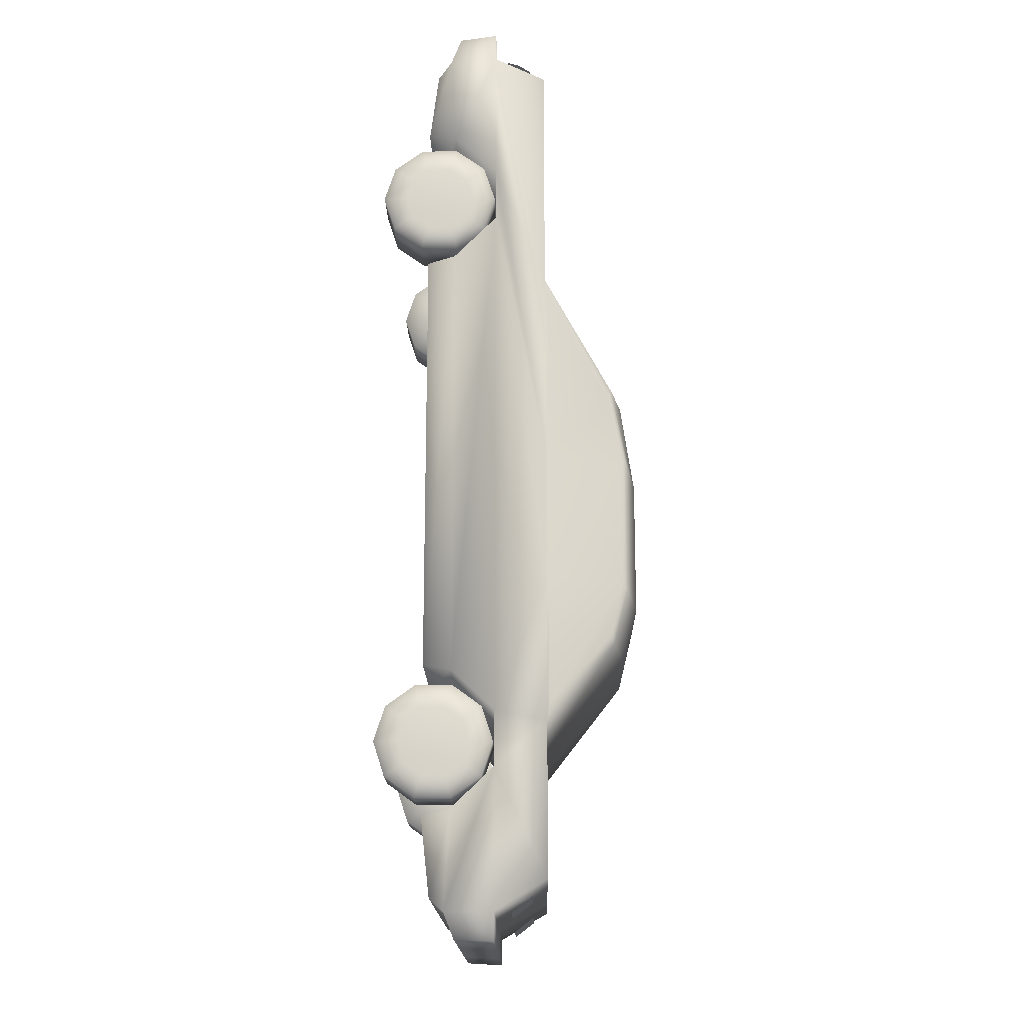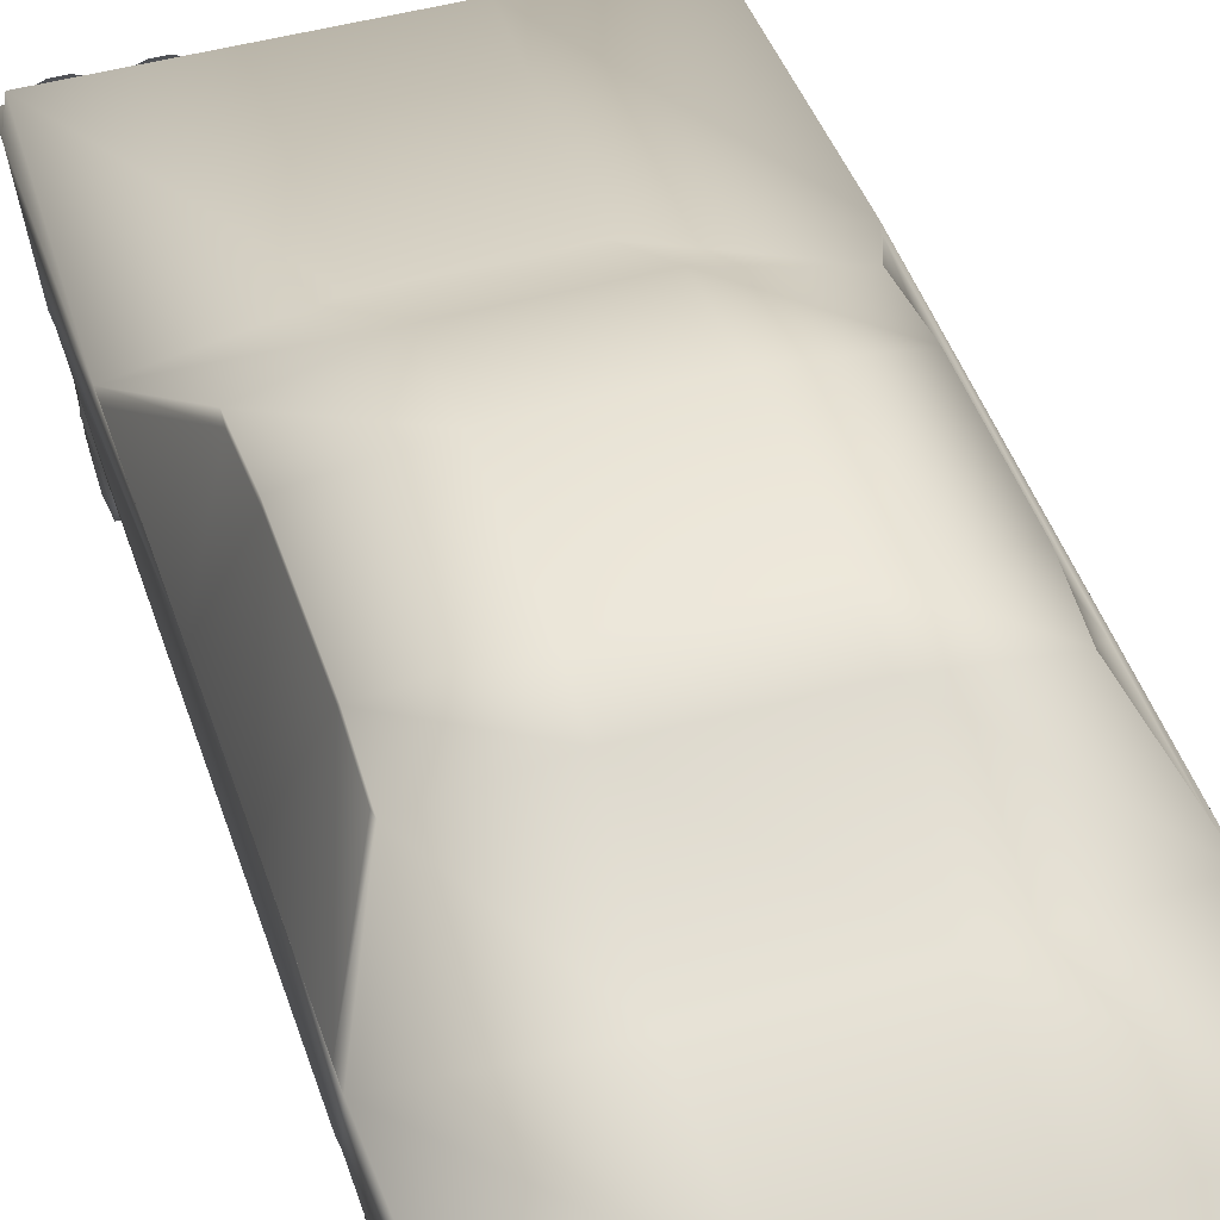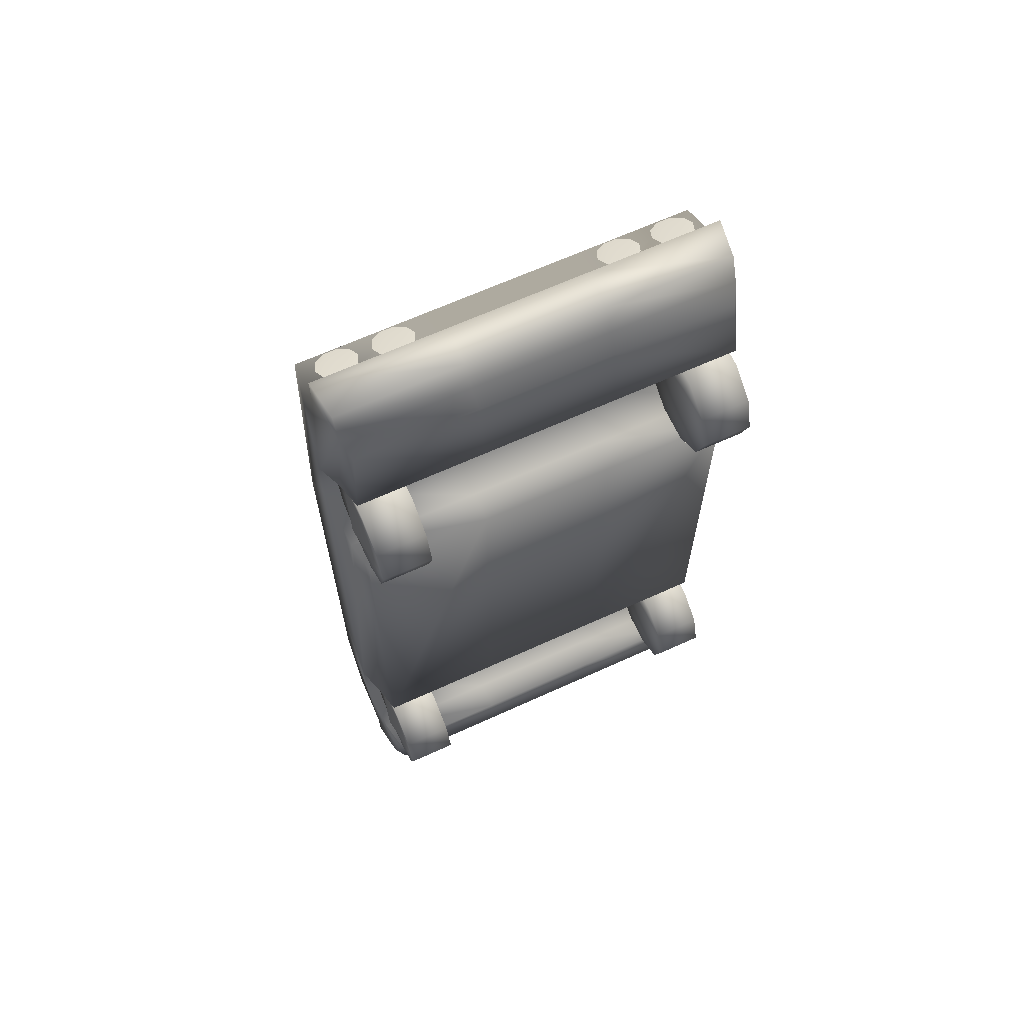
<metadata>
{"format":"obj","ext":"obj","renderer":"f3d","projection":"perspective","resolution":1024,"background":"white","views":[{"elev":-16.8,"azim":90.8,"up":"+Z"},{"elev":45.4,"azim":162.2,"up":"+Y"},{"elev":65.7,"azim":-24.6,"up":"+Z"}]}
</metadata>
<code>
v 0.08689 0.025 0.7867
v 0.08689 0.03601 0.7528
v 0.08689 0.06483 0.7318
v 0.08689 0.1004 0.7318
v 0.08689 0.1293 0.7528
v 0.08689 0.1403 0.7867
v 0.08689 0.1293 0.8205
v 0.08689 0.1004 0.8415
v 0.08689 0.06483 0.8415
v 0.08689 0.03601 0.8205
v 0.03806 0.025 0.7867
v 0.03806 0.03601 0.7528
v 0.03806 0.06483 0.7318
v 0.03806 0.1004 0.7318
v 0.03806 0.1293 0.7528
v 0.03806 0.1403 0.7867
v 0.03806 0.1293 0.8205
v 0.03806 0.1004 0.8415
v 0.03806 0.06483 0.8415
v 0.03806 0.03601 0.8205
v 0.03806 0.04804 0.7867
v 0.03806 0.05465 0.7663
v 0.03806 0.07195 0.7538
v 0.03806 0.09333 0.7538
v 0.03806 0.1106 0.7663
v 0.03806 0.1172 0.7867
v 0.03806 0.1106 0.807
v 0.03806 0.09333 0.8196
v 0.03806 0.07195 0.8196
v 0.03806 0.05465 0.807
v 0.08689 0.08264 0.7867
v 0.03151 0.08264 0.7867
v 0.3678 0.025 0.2135
v 0.3678 0.03601 0.2474
v 0.3678 0.06483 0.2683
v 0.3678 0.1004 0.2683
v 0.3678 0.1293 0.2474
v 0.3678 0.1403 0.2135
v 0.3678 0.1293 0.1796
v 0.3678 0.1004 0.1587
v 0.3678 0.06483 0.1587
v 0.3678 0.03601 0.1796
v 0.4166 0.025 0.2135
v 0.4166 0.03601 0.2474
v 0.4166 0.06483 0.2683
v 0.4166 0.1004 0.2683
v 0.4166 0.1293 0.2474
v 0.4166 0.1403 0.2135
v 0.4166 0.1293 0.1796
v 0.4166 0.1004 0.1587
v 0.4166 0.06483 0.1587
v 0.4166 0.03601 0.1796
v 0.4166 0.04804 0.2135
v 0.4166 0.05465 0.2338
v 0.4166 0.07195 0.2464
v 0.4166 0.09333 0.2464
v 0.4166 0.1106 0.2338
v 0.4166 0.1172 0.2135
v 0.4166 0.1106 0.1932
v 0.4166 0.09333 0.1806
v 0.4166 0.07195 0.1806
v 0.4166 0.05465 0.1932
v 0.3678 0.08264 0.2135
v 0.4231 0.08264 0.2135
v 0.08689 0.025 0.2135
v 0.08689 0.03601 0.1796
v 0.08689 0.06483 0.1587
v 0.08689 0.1004 0.1587
v 0.08689 0.1293 0.1796
v 0.08689 0.1403 0.2135
v 0.08689 0.1293 0.2474
v 0.08689 0.1004 0.2683
v 0.08689 0.06483 0.2683
v 0.08689 0.03601 0.2474
v 0.03806 0.025 0.2135
v 0.03806 0.03601 0.1796
v 0.03806 0.06483 0.1587
v 0.03806 0.1004 0.1587
v 0.03806 0.1293 0.1796
v 0.03806 0.1403 0.2135
v 0.03806 0.1293 0.2474
v 0.03806 0.1004 0.2683
v 0.03806 0.06483 0.2683
v 0.03806 0.03601 0.2474
v 0.03806 0.04804 0.2135
v 0.03806 0.05465 0.1932
v 0.03806 0.07195 0.1806
v 0.03806 0.09333 0.1806
v 0.03806 0.1106 0.1932
v 0.03806 0.1172 0.2135
v 0.03806 0.1106 0.2338
v 0.03806 0.09333 0.2464
v 0.03806 0.07195 0.2464
v 0.03806 0.05465 0.2338
v 0.08689 0.08264 0.2135
v 0.03151 0.08264 0.2135
v 0.3678 0.025 0.7867
v 0.3678 0.03601 0.8205
v 0.3678 0.06483 0.8415
v 0.3678 0.1004 0.8415
v 0.3678 0.1293 0.8205
v 0.3678 0.1403 0.7867
v 0.3678 0.1293 0.7528
v 0.3678 0.1004 0.7318
v 0.3678 0.06483 0.7318
v 0.3678 0.03601 0.7528
v 0.4166 0.025 0.7867
v 0.4166 0.03601 0.8205
v 0.4166 0.06483 0.8415
v 0.4166 0.1004 0.8415
v 0.4166 0.1293 0.8205
v 0.4166 0.1403 0.7867
v 0.4166 0.1293 0.7528
v 0.4166 0.1004 0.7318
v 0.4166 0.06483 0.7318
v 0.4166 0.03601 0.7528
v 0.4166 0.04804 0.7867
v 0.4166 0.05465 0.807
v 0.4166 0.07195 0.8196
v 0.4166 0.09333 0.8196
v 0.4166 0.1106 0.807
v 0.4166 0.1172 0.7867
v 0.4166 0.1106 0.7663
v 0.4166 0.09333 0.7538
v 0.4166 0.07195 0.7538
v 0.4166 0.05465 0.7663
v 0.3678 0.08264 0.7867
v 0.4231 0.08264 0.7867
v 0.06228 0.1579 0.05387
v 0.1389 0.1579 0.05387
v 0.1389 0.1781 0.06912
v 0.06228 0.1781 0.06912
v 0.3151 0.1579 0.05387
v 0.3917 0.1579 0.05387
v 0.3917 0.1781 0.06912
v 0.3151 0.1781 0.06912
v 0.1383 0.166 0.946
v 0.1344 0.1768 0.9407
v 0.1242 0.1835 0.9375
v 0.1115 0.1835 0.9375
v 0.1013 0.1768 0.9407
v 0.09738 0.166 0.946
v 0.1013 0.1551 0.9513
v 0.1115 0.1485 0.9546
v 0.1242 0.1485 0.9546
v 0.1344 0.1551 0.9513
v 0.1179 0.1665 0.9471
v 0.08442 0.166 0.946
v 0.0805 0.1768 0.9407
v 0.07027 0.1835 0.9375
v 0.05761 0.1835 0.9375
v 0.04737 0.1768 0.9407
v 0.04346 0.166 0.946
v 0.04737 0.1551 0.9513
v 0.05761 0.1485 0.9546
v 0.07027 0.1485 0.9546
v 0.0805 0.1551 0.9513
v 0.06394 0.1665 0.9471
v 0.4114 0.166 0.946
v 0.4075 0.1768 0.9407
v 0.3973 0.1835 0.9375
v 0.3846 0.1835 0.9375
v 0.3744 0.1768 0.9407
v 0.3705 0.166 0.946
v 0.3744 0.1551 0.9513
v 0.3846 0.1485 0.9546
v 0.3973 0.1485 0.9546
v 0.4075 0.1551 0.9513
v 0.3909 0.1665 0.9471
v 0.3575 0.166 0.946
v 0.3536 0.1768 0.9407
v 0.3433 0.1835 0.9375
v 0.3307 0.1835 0.9375
v 0.3205 0.1768 0.9407
v 0.3165 0.166 0.946
v 0.3205 0.1551 0.9513
v 0.3307 0.1485 0.9546
v 0.3433 0.1485 0.9546
v 0.3536 0.1551 0.9513
v 0.337 0.1665 0.9471
v 0.43 0.1952 0.5003
v 0.43 0.1952 0.3757
v 0.43 0.1952 0.6682
v 0.43 0.1952 0.2466
v 0.3896 0.269 0.5003
v 0.3896 0.269 0.3757
v 0.3896 0.2567 0.5703
v 0.3896 0.2567 0.3246
v 0.0286 0.1948 0.5014
v 0.0286 0.1948 0.3746
v 0.0286 0.1948 0.6724
v 0.0286 0.1948 0.2431
v 0.06906 0.2671 0.5014
v 0.06906 0.2671 0.3746
v 0.06906 0.2551 0.5727
v 0.06906 0.2551 0.3225
v 0.2948 0.1925 0.7143
v 0.1599 0.1925 0.7143
v 0.025 0.1925 0.6873
v 0.4296 0.1925 0.6873
v 0.2948 0.1925 0.222
v 0.1599 0.1925 0.222
v 0.025 0.1925 0.2307
v 0.4296 0.1925 0.2307
v 0.2948 0.2734 0.5948
v 0.1599 0.2734 0.5948
v 0.06546 0.2599 0.5813
v 0.3892 0.2599 0.5813
v 0.2948 0.2734 0.3152
v 0.1599 0.2734 0.3152
v 0.06546 0.2599 0.3152
v 0.3892 0.2599 0.3152
v 0.2948 0.2869 0.5054
v 0.1599 0.2869 0.5054
v 0.2948 0.2869 0.3705
v 0.1599 0.2869 0.3705
v 0.025 0.1418 0.7579
v 0.025 0.1925 0.5054
v 0.025 0.1418 0.2416
v 0.025 0.1925 0.3705
v 0.4296 0.1418 0.7579
v 0.4296 0.1925 0.5054
v 0.4296 0.1418 0.2416
v 0.4296 0.1925 0.3705
v 0.025 0.1418 0.8118
v 0.4296 0.1418 0.8118
v 0.1599 0.1418 0.9467
v 0.2948 0.1418 0.9467
v 0.2964 0.1925 0.9228
v 0.1582 0.1925 0.9228
v 0.03107 0.1418 0.9467
v 0.03272 0.1925 0.9228
v 0.4236 0.1418 0.9467
v 0.4219 0.1925 0.9228
v 0.025 0.1418 0.1877
v 0.4296 0.1418 0.1877
v 0.1599 0.1418 0.05279
v 0.2948 0.1418 0.05279
v 0.2951 0.1925 0.08197
v 0.1596 0.1925 0.08197
v 0.03107 0.1418 0.05279
v 0.03015 0.1925 0.08197
v 0.4236 0.1418 0.05279
v 0.4245 0.1925 0.08197
v 0.06546 0.2734 0.5054
v 0.06546 0.2734 0.3705
v 0.3892 0.2734 0.5054
v 0.3892 0.2734 0.3705
v 0.03107 0.09933 0.7174
v 0.03107 0.09933 0.2821
v 0.4236 0.09933 0.7174
v 0.4236 0.09933 0.2821
v 0.03107 0.09933 0.8523
v 0.4236 0.09933 0.8523
v 0.1599 0.09384 0.9467
v 0.2948 0.09384 0.9467
v 0.03696 0.09384 0.9467
v 0.4177 0.09384 0.9467
v 0.03107 0.09933 0.1472
v 0.4236 0.09933 0.1472
v 0.1599 0.09384 0.05279
v 0.2948 0.09384 0.05279
v 0.03696 0.09384 0.05279
v 0.4177 0.09384 0.05279
v 0.03724 0.07193 0.7119
v 0.03724 0.07193 0.2876
v 0.4174 0.07193 0.7119
v 0.4174 0.07193 0.2876
v 0.03724 0.07193 0.8578
v 0.4174 0.07193 0.8578
v 0.162 0.08016 0.9303
v 0.2926 0.08016 0.9303
v 0.04294 0.08016 0.9303
v 0.4117 0.08016 0.9303
v 0.03724 0.07193 0.1417
v 0.4174 0.07193 0.1417
v 0.162 0.08016 0.06522
v 0.2926 0.08016 0.06522
v 0.04294 0.08016 0.06522
v 0.4117 0.08016 0.06522
v 0.162 0.07193 0.7119
v 0.2926 0.07193 0.7119
v 0.162 0.07193 0.2876
v 0.2926 0.07193 0.2876
v 0.162 0.07193 0.8578
v 0.2926 0.07193 0.8578
v 0.162 0.07193 0.1417
v 0.2926 0.07193 0.1417
v 0.1599 0.1418 0.7579
v 0.2948 0.1418 0.7579
v 0.1599 0.1418 0.2416
v 0.2948 0.1418 0.2416
v 0.1599 0.1418 0.8118
v 0.2948 0.1418 0.8118
v 0.1599 0.1418 0.1877
v 0.2948 0.1418 0.1877
v 0.1599 0.09933 0.7174
v 0.2948 0.09933 0.7174
v 0.1599 0.09933 0.2821
v 0.2948 0.09933 0.2821
v 0.1599 0.09933 0.8523
v 0.2948 0.09933 0.8523
v 0.1599 0.09933 0.1472
v 0.2948 0.09933 0.1472
v 0.1599 0.1418 0.975
v 0.2948 0.1418 0.975
v 0.03107 0.1418 0.975
v 0.4236 0.1418 0.975
v 0.1599 0.1042 0.973
v 0.2948 0.1042 0.973
v 0.03696 0.1042 0.973
v 0.4177 0.1042 0.973
v 0.1599 0.1418 0.025
v 0.2948 0.1418 0.025
v 0.03107 0.1418 0.025
v 0.4236 0.1418 0.025
v 0.1599 0.1042 0.02702
v 0.2948 0.1042 0.02702
v 0.03696 0.1042 0.02702
v 0.4177 0.1042 0.02702
f 12 1 2
f 11 1 12
f 13 2 3
f 12 2 13
f 14 3 4
f 13 3 14
f 15 4 5
f 14 4 15
f 16 5 6
f 15 5 16
f 17 6 7
f 16 6 17
f 18 7 8
f 17 7 18
f 19 8 9
f 18 8 19
f 20 9 10
f 19 9 20
f 11 10 1
f 20 10 11
f 22 11 12
f 21 11 22
f 23 12 13
f 22 12 23
f 24 13 14
f 23 13 24
f 25 14 15
f 24 14 25
f 26 15 16
f 25 15 26
f 27 16 17
f 26 16 27
f 28 17 18
f 27 17 28
f 29 18 19
f 28 18 29
f 30 19 20
f 29 19 30
f 21 20 11
f 30 20 21
f 31 2 1
f 31 3 2
f 31 4 3
f 31 5 4
f 31 6 5
f 31 7 6
f 31 8 7
f 31 9 8
f 31 10 9
f 31 1 10
f 32 21 22
f 32 22 23
f 32 23 24
f 32 24 25
f 32 25 26
f 32 26 27
f 32 27 28
f 32 28 29
f 32 29 30
f 32 30 21
f 44 33 34
f 43 33 44
f 45 34 35
f 44 34 45
f 46 35 36
f 45 35 46
f 47 36 37
f 46 36 47
f 48 37 38
f 47 37 48
f 49 38 39
f 48 38 49
f 50 39 40
f 49 39 50
f 51 40 41
f 50 40 51
f 52 41 42
f 51 41 52
f 43 42 33
f 52 42 43
f 54 43 44
f 53 43 54
f 55 44 45
f 54 44 55
f 56 45 46
f 55 45 56
f 57 46 47
f 56 46 57
f 58 47 48
f 57 47 58
f 59 48 49
f 58 48 59
f 60 49 50
f 59 49 60
f 61 50 51
f 60 50 61
f 62 51 52
f 61 51 62
f 53 52 43
f 62 52 53
f 63 34 33
f 63 35 34
f 63 36 35
f 63 37 36
f 63 38 37
f 63 39 38
f 63 40 39
f 63 41 40
f 63 42 41
f 63 33 42
f 64 53 54
f 64 54 55
f 64 55 56
f 64 56 57
f 64 57 58
f 64 58 59
f 64 59 60
f 64 60 61
f 64 61 62
f 64 62 53
f 76 65 66
f 75 65 76
f 77 66 67
f 76 66 77
f 78 67 68
f 77 67 78
f 79 68 69
f 78 68 79
f 80 69 70
f 79 69 80
f 81 70 71
f 80 70 81
f 82 71 72
f 81 71 82
f 83 72 73
f 82 72 83
f 84 73 74
f 83 73 84
f 75 74 65
f 84 74 75
f 86 75 76
f 85 75 86
f 87 76 77
f 86 76 87
f 88 77 78
f 87 77 88
f 89 78 79
f 88 78 89
f 90 79 80
f 89 79 90
f 91 80 81
f 90 80 91
f 92 81 82
f 91 81 92
f 93 82 83
f 92 82 93
f 94 83 84
f 93 83 94
f 85 84 75
f 94 84 85
f 95 66 65
f 95 67 66
f 95 68 67
f 95 69 68
f 95 70 69
f 95 71 70
f 95 72 71
f 95 73 72
f 95 74 73
f 95 65 74
f 96 85 86
f 96 86 87
f 96 87 88
f 96 88 89
f 96 89 90
f 96 90 91
f 96 91 92
f 96 92 93
f 96 93 94
f 96 94 85
f 108 97 98
f 107 97 108
f 109 98 99
f 108 98 109
f 110 99 100
f 109 99 110
f 111 100 101
f 110 100 111
f 112 101 102
f 111 101 112
f 113 102 103
f 112 102 113
f 114 103 104
f 113 103 114
f 115 104 105
f 114 104 115
f 116 105 106
f 115 105 116
f 107 106 97
f 116 106 107
f 118 107 108
f 117 107 118
f 119 108 109
f 118 108 119
f 120 109 110
f 119 109 120
f 121 110 111
f 120 110 121
f 122 111 112
f 121 111 122
f 123 112 113
f 122 112 123
f 124 113 114
f 123 113 124
f 125 114 115
f 124 114 125
f 126 115 116
f 125 115 126
f 117 116 107
f 126 116 117
f 127 98 97
f 127 99 98
f 127 100 99
f 127 101 100
f 127 102 101
f 127 103 102
f 127 104 103
f 127 105 104
f 127 106 105
f 127 97 106
f 128 117 118
f 128 118 119
f 128 119 120
f 128 120 121
f 128 121 122
f 128 122 123
f 128 123 124
f 128 124 125
f 128 125 126
f 128 126 117
f 132 129 131
f 131 129 130
f 136 133 135
f 135 133 134
f 138 137 147
f 139 138 147
f 140 139 147
f 141 140 147
f 142 141 147
f 143 142 147
f 144 143 147
f 145 144 147
f 146 145 147
f 137 146 147
f 149 148 158
f 150 149 158
f 151 150 158
f 152 151 158
f 153 152 158
f 154 153 158
f 155 154 158
f 156 155 158
f 157 156 158
f 148 157 158
f 160 159 169
f 161 160 169
f 162 161 169
f 163 162 169
f 164 163 169
f 165 164 169
f 166 165 169
f 167 166 169
f 168 167 169
f 159 168 169
f 171 170 180
f 172 171 180
f 173 172 180
f 174 173 180
f 175 174 180
f 176 175 180
f 177 176 180
f 178 177 180
f 179 178 180
f 170 179 180
f 181 185 182
f 186 182 185
f 183 187 181
f 185 181 187
f 182 186 184
f 188 184 186
f 190 194 189
f 193 189 194
f 189 193 191
f 195 191 193
f 192 196 190
f 194 190 196
f 198 206 197
f 205 197 206
f 199 207 198
f 206 198 207
f 197 205 200
f 208 200 205
f 201 209 202
f 210 202 209
f 202 210 203
f 211 203 210
f 204 212 201
f 209 201 212
f 228 227 229
f 229 227 230
f 223 221 224
f 224 221 222
f 215 213 216
f 216 213 214
f 220 218 219
f 219 218 217
f 240 237 239
f 239 237 238
f 214 245 216
f 246 216 245
f 240 242 237
f 241 237 242
f 227 231 230
f 232 230 231
f 238 243 239
f 244 239 243
f 215 248 213
f 247 213 248
f 229 234 228
f 233 228 234
f 213 205 214
f 206 214 205
f 214 206 245
f 207 245 206
f 218 199 217
f 225 217 199
f 247 208 213
f 205 213 208
f 221 226 222
f 200 222 226
f 197 229 198
f 230 198 229
f 198 230 199
f 232 199 230
f 199 232 225
f 231 225 232
f 200 234 197
f 229 197 234
f 226 233 200
f 234 200 233
f 216 210 215
f 209 215 210
f 246 211 216
f 210 216 211
f 219 235 220
f 203 220 235
f 215 209 248
f 212 248 209
f 224 204 223
f 236 223 204
f 202 240 201
f 239 201 240
f 203 242 202
f 240 202 242
f 235 241 203
f 242 203 241
f 201 239 204
f 244 204 239
f 204 244 236
f 243 236 244
f 217 249 219
f 250 219 249
f 223 252 221
f 251 221 252
f 231 257 225
f 253 225 257
f 226 254 233
f 258 233 254
f 235 259 241
f 263 241 259
f 243 264 236
f 260 236 264
f 222 181 224
f 182 224 181
f 248 186 247
f 185 247 186
f 208 187 200
f 183 200 187
f 200 183 222
f 181 222 183
f 247 185 208
f 187 208 185
f 224 182 204
f 184 204 182
f 204 184 212
f 188 212 184
f 212 188 248
f 186 248 188
f 220 190 218
f 189 218 190
f 245 193 246
f 194 246 193
f 218 189 199
f 191 199 189
f 199 191 207
f 195 207 191
f 207 195 245
f 193 245 195
f 211 196 203
f 192 203 196
f 203 192 220
f 190 220 192
f 246 194 211
f 196 211 194
f 249 265 250
f 266 250 265
f 252 268 251
f 267 251 268
f 256 272 255
f 271 255 272
f 257 273 253
f 269 253 273
f 255 271 257
f 273 257 271
f 254 270 258
f 274 258 270
f 258 274 256
f 272 256 274
f 261 277 262
f 278 262 277
f 259 275 263
f 279 263 275
f 263 279 261
f 277 261 279
f 264 280 260
f 276 260 280
f 262 278 264
f 280 264 278
f 283 281 284
f 284 281 282
f 283 266 281
f 265 281 266
f 282 267 284
f 268 284 267
f 285 271 286
f 272 286 271
f 269 273 285
f 271 285 273
f 286 272 270
f 274 270 272
f 288 278 287
f 277 287 278
f 287 277 275
f 279 275 277
f 276 280 288
f 278 288 280
f 289 293 290
f 294 290 293
f 217 225 289
f 293 289 225
f 290 294 221
f 226 221 294
f 292 296 291
f 295 291 296
f 291 295 219
f 235 219 295
f 223 236 292
f 296 292 236
f 291 299 292
f 300 292 299
f 290 298 289
f 297 289 298
f 219 250 291
f 299 291 250
f 289 297 217
f 249 217 297
f 221 251 290
f 298 290 251
f 292 300 223
f 252 223 300
f 293 301 294
f 302 294 301
f 225 253 293
f 301 293 253
f 294 302 226
f 254 226 302
f 296 304 295
f 303 295 304
f 295 303 235
f 259 235 303
f 236 260 296
f 304 296 260
f 299 283 300
f 284 300 283
f 298 282 297
f 281 297 282
f 250 266 299
f 283 299 266
f 297 281 249
f 265 249 281
f 251 267 298
f 282 298 267
f 300 284 252
f 268 252 284
f 301 285 302
f 286 302 285
f 253 269 301
f 285 301 269
f 302 286 254
f 270 254 286
f 304 288 303
f 287 303 288
f 303 287 259
f 275 259 287
f 260 276 304
f 288 304 276
f 306 310 305
f 309 305 310
f 305 309 307
f 311 307 309
f 308 312 306
f 310 306 312
f 228 306 227
f 305 227 306
f 255 309 256
f 310 256 309
f 227 305 231
f 307 231 305
f 231 307 257
f 311 257 307
f 257 311 255
f 309 255 311
f 258 312 233
f 308 233 312
f 233 308 228
f 306 228 308
f 256 310 258
f 312 258 310
f 313 317 314
f 318 314 317
f 315 319 313
f 317 313 319
f 314 318 316
f 320 316 318
f 237 313 238
f 314 238 313
f 262 318 261
f 317 261 318
f 263 319 241
f 315 241 319
f 241 315 237
f 313 237 315
f 261 317 263
f 319 263 317
f 238 314 243
f 316 243 314
f 243 316 264
f 320 264 316
f 264 320 262
f 318 262 320

</code>
